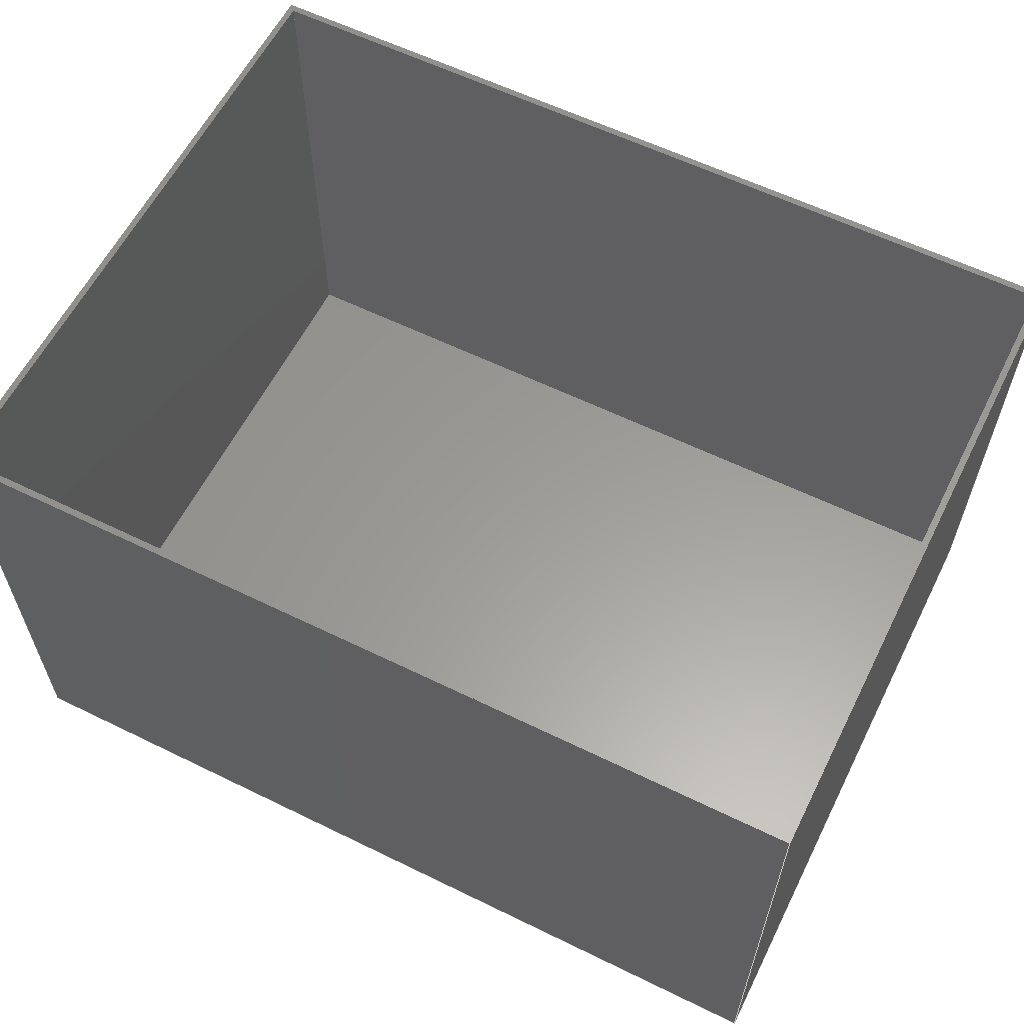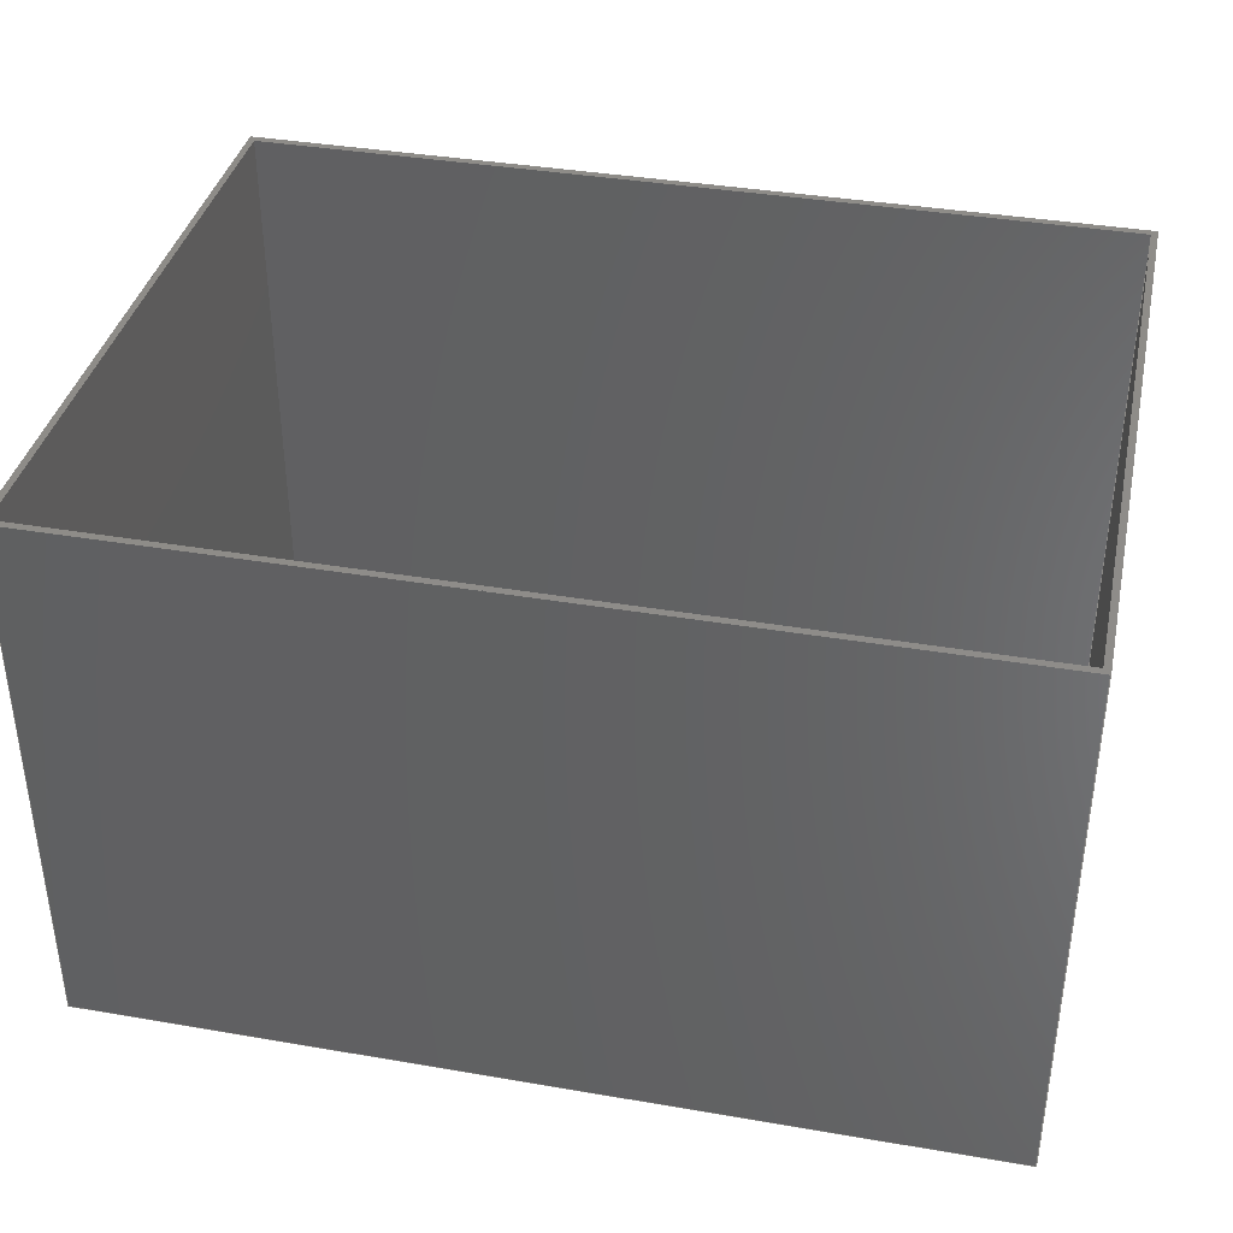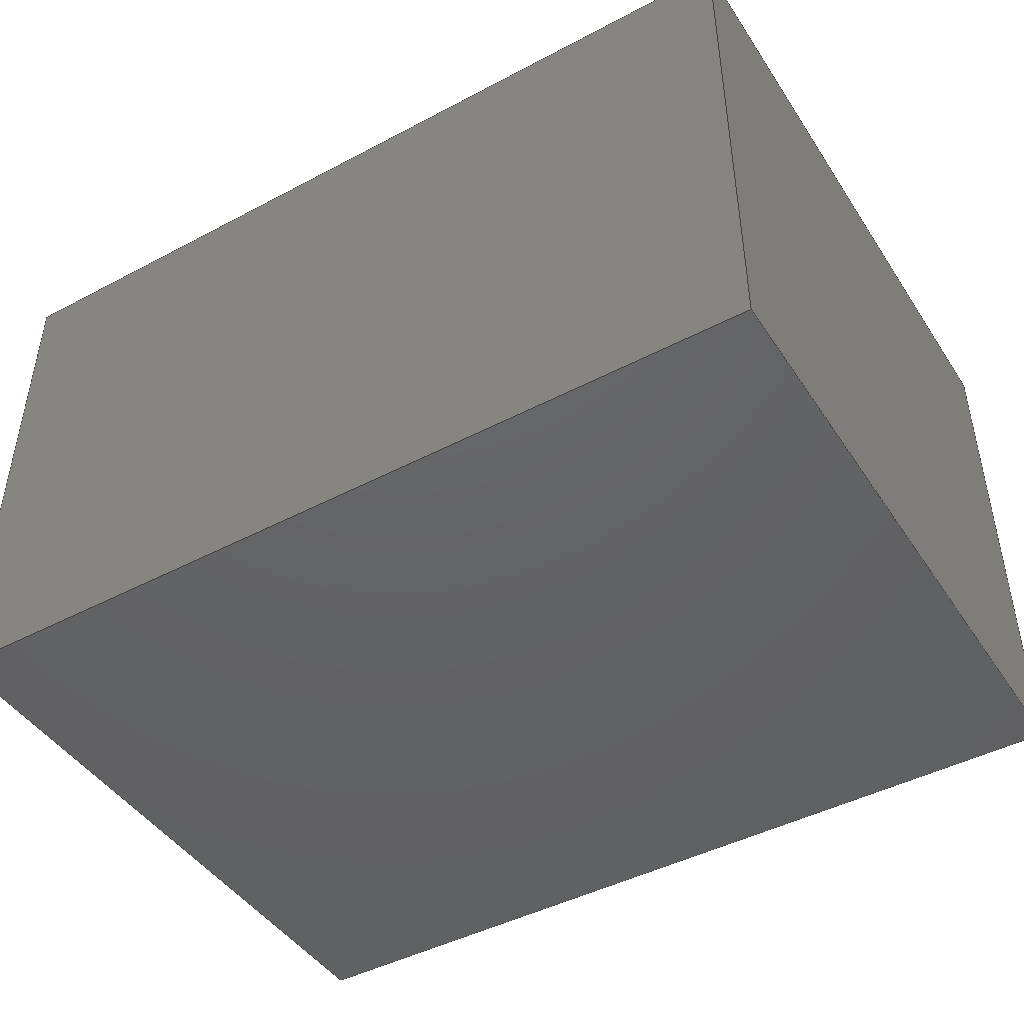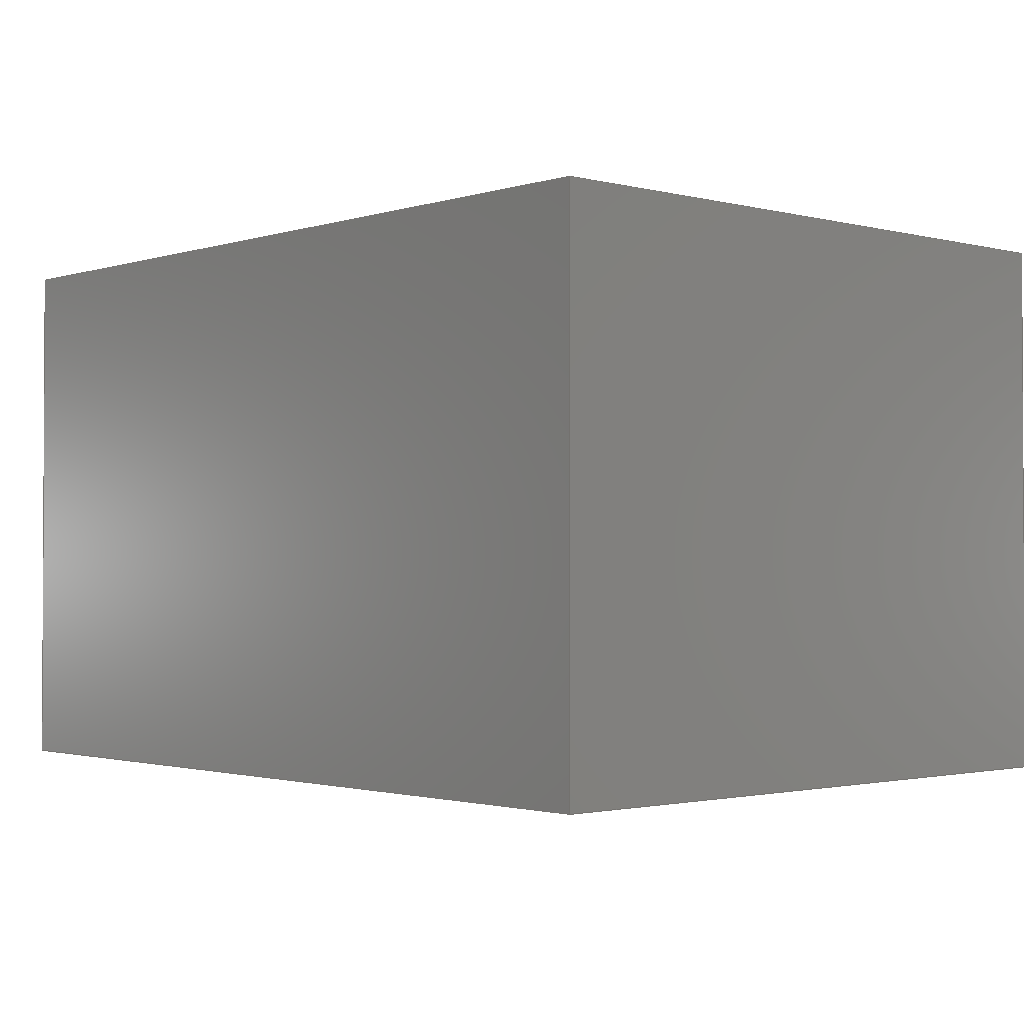
<metadata>
{"format":"step","ext":"step","renderer":"f3d","projection":"perspective","resolution":1024,"background":"white","views":[{"elev":60.1,"azim":26.6,"up":"+Z"},{"elev":37.9,"azim":12.3,"up":"+Z"},{"elev":-45.2,"azim":31.4,"up":"+Z"},{"elev":-1.6,"azim":-132.1,"up":"+Z"}]}
</metadata>
<code>
ISO-10303-21;
DATA;
#1=MECHANICAL_DESIGN_GEOMETRIC_PRESENTATION_REPRESENTATION('',(#4),#316);
#2=SHAPE_REPRESENTATION_RELATIONSHIP('SRR','None',#323,#3);
#3=ADVANCED_BREP_SHAPE_REPRESENTATION('',(#5),#315);
#4=STYLED_ITEM('',(#333),#5);
#5=MANIFOLD_SOLID_BREP('Body1',#188);
#6=FACE_BOUND('',#28,.T.);
#7=FACE_OUTER_BOUND('',#18,.T.);
#8=FACE_OUTER_BOUND('',#19,.T.);
#9=FACE_OUTER_BOUND('',#20,.T.);
#10=FACE_OUTER_BOUND('',#21,.T.);
#11=FACE_OUTER_BOUND('',#22,.T.);
#12=FACE_OUTER_BOUND('',#23,.T.);
#13=FACE_OUTER_BOUND('',#24,.T.);
#14=FACE_OUTER_BOUND('',#25,.T.);
#15=FACE_OUTER_BOUND('',#26,.T.);
#16=FACE_OUTER_BOUND('',#27,.T.);
#17=FACE_OUTER_BOUND('',#29,.T.);
#18=EDGE_LOOP('',(#118,#119,#120,#121));
#19=EDGE_LOOP('',(#122,#123,#124,#125));
#20=EDGE_LOOP('',(#126,#127,#128,#129));
#21=EDGE_LOOP('',(#130,#131,#132,#133));
#22=EDGE_LOOP('',(#134,#135,#136,#137));
#23=EDGE_LOOP('',(#138,#139,#140,#141));
#24=EDGE_LOOP('',(#142,#143,#144,#145));
#25=EDGE_LOOP('',(#146,#147,#148,#149));
#26=EDGE_LOOP('',(#150,#151,#152,#153));
#27=EDGE_LOOP('',(#154,#155,#156,#157));
#28=EDGE_LOOP('',(#158,#159,#160,#161));
#29=EDGE_LOOP('',(#162,#163,#164,#165));
#30=LINE('',#265,#54);
#31=LINE('',#267,#55);
#32=LINE('',#269,#56);
#33=LINE('',#270,#57);
#34=LINE('',#273,#58);
#35=LINE('',#275,#59);
#36=LINE('',#276,#60);
#37=LINE('',#279,#61);
#38=LINE('',#281,#62);
#39=LINE('',#282,#63);
#40=LINE('',#284,#64);
#41=LINE('',#285,#65);
#42=LINE('',#290,#66);
#43=LINE('',#292,#67);
#44=LINE('',#294,#68);
#45=LINE('',#295,#69);
#46=LINE('',#298,#70);
#47=LINE('',#300,#71);
#48=LINE('',#301,#72);
#49=LINE('',#304,#73);
#50=LINE('',#306,#74);
#51=LINE('',#307,#75);
#52=LINE('',#309,#76);
#53=LINE('',#310,#77);
#54=VECTOR('',#217,1);
#55=VECTOR('',#218,1);
#56=VECTOR('',#219,1);
#57=VECTOR('',#220,1);
#58=VECTOR('',#223,1);
#59=VECTOR('',#224,1);
#60=VECTOR('',#225,1);
#61=VECTOR('',#228,1);
#62=VECTOR('',#229,1);
#63=VECTOR('',#230,1);
#64=VECTOR('',#233,1);
#65=VECTOR('',#234,1);
#66=VECTOR('',#239,1);
#67=VECTOR('',#240,1);
#68=VECTOR('',#241,1);
#69=VECTOR('',#242,1);
#70=VECTOR('',#245,1);
#71=VECTOR('',#246,1);
#72=VECTOR('',#247,1);
#73=VECTOR('',#250,1);
#74=VECTOR('',#251,1);
#75=VECTOR('',#252,1);
#76=VECTOR('',#255,1);
#77=VECTOR('',#256,1);
#78=VERTEX_POINT('',#263);
#79=VERTEX_POINT('',#264);
#80=VERTEX_POINT('',#266);
#81=VERTEX_POINT('',#268);
#82=VERTEX_POINT('',#272);
#83=VERTEX_POINT('',#274);
#84=VERTEX_POINT('',#278);
#85=VERTEX_POINT('',#280);
#86=VERTEX_POINT('',#288);
#87=VERTEX_POINT('',#289);
#88=VERTEX_POINT('',#291);
#89=VERTEX_POINT('',#293);
#90=VERTEX_POINT('',#297);
#91=VERTEX_POINT('',#299);
#92=VERTEX_POINT('',#303);
#93=VERTEX_POINT('',#305);
#94=EDGE_CURVE('',#78,#79,#30,.T.);
#95=EDGE_CURVE('',#78,#80,#31,.T.);
#96=EDGE_CURVE('',#80,#81,#32,.T.);
#97=EDGE_CURVE('',#79,#81,#33,.T.);
#98=EDGE_CURVE('',#82,#78,#34,.T.);
#99=EDGE_CURVE('',#82,#83,#35,.T.);
#100=EDGE_CURVE('',#83,#80,#36,.T.);
#101=EDGE_CURVE('',#84,#82,#37,.T.);
#102=EDGE_CURVE('',#84,#85,#38,.T.);
#103=EDGE_CURVE('',#85,#83,#39,.T.);
#104=EDGE_CURVE('',#79,#84,#40,.T.);
#105=EDGE_CURVE('',#81,#85,#41,.T.);
#106=EDGE_CURVE('',#86,#87,#42,.T.);
#107=EDGE_CURVE('',#87,#88,#43,.T.);
#108=EDGE_CURVE('',#89,#88,#44,.T.);
#109=EDGE_CURVE('',#86,#89,#45,.T.);
#110=EDGE_CURVE('',#90,#86,#46,.T.);
#111=EDGE_CURVE('',#91,#89,#47,.T.);
#112=EDGE_CURVE('',#90,#91,#48,.T.);
#113=EDGE_CURVE('',#92,#90,#49,.T.);
#114=EDGE_CURVE('',#93,#91,#50,.T.);
#115=EDGE_CURVE('',#92,#93,#51,.T.);
#116=EDGE_CURVE('',#87,#92,#52,.T.);
#117=EDGE_CURVE('',#88,#93,#53,.T.);
#118=ORIENTED_EDGE('',*,*,#94,.F.);
#119=ORIENTED_EDGE('',*,*,#95,.T.);
#120=ORIENTED_EDGE('',*,*,#96,.T.);
#121=ORIENTED_EDGE('',*,*,#97,.F.);
#122=ORIENTED_EDGE('',*,*,#98,.F.);
#123=ORIENTED_EDGE('',*,*,#99,.T.);
#124=ORIENTED_EDGE('',*,*,#100,.T.);
#125=ORIENTED_EDGE('',*,*,#95,.F.);
#126=ORIENTED_EDGE('',*,*,#101,.F.);
#127=ORIENTED_EDGE('',*,*,#102,.T.);
#128=ORIENTED_EDGE('',*,*,#103,.T.);
#129=ORIENTED_EDGE('',*,*,#99,.F.);
#130=ORIENTED_EDGE('',*,*,#104,.F.);
#131=ORIENTED_EDGE('',*,*,#97,.T.);
#132=ORIENTED_EDGE('',*,*,#105,.T.);
#133=ORIENTED_EDGE('',*,*,#102,.F.);
#134=ORIENTED_EDGE('',*,*,#105,.F.);
#135=ORIENTED_EDGE('',*,*,#96,.F.);
#136=ORIENTED_EDGE('',*,*,#100,.F.);
#137=ORIENTED_EDGE('',*,*,#103,.F.);
#138=ORIENTED_EDGE('',*,*,#106,.T.);
#139=ORIENTED_EDGE('',*,*,#107,.T.);
#140=ORIENTED_EDGE('',*,*,#108,.F.);
#141=ORIENTED_EDGE('',*,*,#109,.F.);
#142=ORIENTED_EDGE('',*,*,#110,.T.);
#143=ORIENTED_EDGE('',*,*,#109,.T.);
#144=ORIENTED_EDGE('',*,*,#111,.F.);
#145=ORIENTED_EDGE('',*,*,#112,.F.);
#146=ORIENTED_EDGE('',*,*,#113,.T.);
#147=ORIENTED_EDGE('',*,*,#112,.T.);
#148=ORIENTED_EDGE('',*,*,#114,.F.);
#149=ORIENTED_EDGE('',*,*,#115,.F.);
#150=ORIENTED_EDGE('',*,*,#116,.T.);
#151=ORIENTED_EDGE('',*,*,#115,.T.);
#152=ORIENTED_EDGE('',*,*,#117,.F.);
#153=ORIENTED_EDGE('',*,*,#107,.F.);
#154=ORIENTED_EDGE('',*,*,#117,.T.);
#155=ORIENTED_EDGE('',*,*,#114,.T.);
#156=ORIENTED_EDGE('',*,*,#111,.T.);
#157=ORIENTED_EDGE('',*,*,#108,.T.);
#158=ORIENTED_EDGE('',*,*,#94,.T.);
#159=ORIENTED_EDGE('',*,*,#104,.T.);
#160=ORIENTED_EDGE('',*,*,#101,.T.);
#161=ORIENTED_EDGE('',*,*,#98,.T.);
#162=ORIENTED_EDGE('',*,*,#116,.F.);
#163=ORIENTED_EDGE('',*,*,#106,.F.);
#164=ORIENTED_EDGE('',*,*,#110,.F.);
#165=ORIENTED_EDGE('',*,*,#113,.F.);
#166=PLANE('',#202);
#167=PLANE('',#203);
#168=PLANE('',#204);
#169=PLANE('',#205);
#170=PLANE('',#206);
#171=PLANE('',#207);
#172=PLANE('',#208);
#173=PLANE('',#209);
#174=PLANE('',#210);
#175=PLANE('',#211);
#176=PLANE('',#212);
#177=ADVANCED_FACE('',(#7),#166,.F.);
#178=ADVANCED_FACE('',(#8),#167,.F.);
#179=ADVANCED_FACE('',(#9),#168,.F.);
#180=ADVANCED_FACE('',(#10),#169,.F.);
#181=ADVANCED_FACE('',(#11),#170,.F.);
#182=ADVANCED_FACE('',(#12),#171,.T.);
#183=ADVANCED_FACE('',(#13),#172,.T.);
#184=ADVANCED_FACE('',(#14),#173,.T.);
#185=ADVANCED_FACE('',(#15),#174,.T.);
#186=ADVANCED_FACE('',(#16,#6),#175,.T.);
#187=ADVANCED_FACE('',(#17),#176,.F.);
#188=CLOSED_SHELL('',(#177,#178,#179,#180,#181,#182,#183,#184,#185,#186,
#187));
#189=DERIVED_UNIT_ELEMENT(#191,1);
#190=DERIVED_UNIT_ELEMENT(#318,3);
#191=(
MASS_UNIT()
NAMED_UNIT(*)
SI_UNIT(.KILO.,.GRAM.)
);
#192=DERIVED_UNIT((#189,#190));
#193=MEASURE_REPRESENTATION_ITEM('density measure',
POSITIVE_RATIO_MEASURE(7850),#192);
#194=PROPERTY_DEFINITION_REPRESENTATION(#199,#196);
#195=PROPERTY_DEFINITION_REPRESENTATION(#200,#197);
#196=REPRESENTATION('material name',(#198),#315);
#197=REPRESENTATION('density',(#193),#315);
#198=DESCRIPTIVE_REPRESENTATION_ITEM('Steel','Steel');
#199=PROPERTY_DEFINITION('material property','material name',#325);
#200=PROPERTY_DEFINITION('material property','density of part',#325);
#201=AXIS2_PLACEMENT_3D('placement',#261,#213,#214);
#202=AXIS2_PLACEMENT_3D('',#262,#215,#216);
#203=AXIS2_PLACEMENT_3D('',#271,#221,#222);
#204=AXIS2_PLACEMENT_3D('',#277,#226,#227);
#205=AXIS2_PLACEMENT_3D('',#283,#231,#232);
#206=AXIS2_PLACEMENT_3D('',#286,#235,#236);
#207=AXIS2_PLACEMENT_3D('',#287,#237,#238);
#208=AXIS2_PLACEMENT_3D('',#296,#243,#244);
#209=AXIS2_PLACEMENT_3D('',#302,#248,#249);
#210=AXIS2_PLACEMENT_3D('',#308,#253,#254);
#211=AXIS2_PLACEMENT_3D('',#311,#257,#258);
#212=AXIS2_PLACEMENT_3D('',#312,#259,#260);
#213=DIRECTION('axis',(0,0,1));
#214=DIRECTION('refdir',(1,0,0));
#215=DIRECTION('center_axis',(1,0,0));
#216=DIRECTION('ref_axis',(0,-1,0));
#217=DIRECTION('',(0,-1,0));
#218=DIRECTION('',(0,0,-1));
#219=DIRECTION('',(0,-1,0));
#220=DIRECTION('',(0,0,-1));
#221=DIRECTION('center_axis',(0,1,0));
#222=DIRECTION('ref_axis',(1,0,0));
#223=DIRECTION('',(1,0,0));
#224=DIRECTION('',(0,0,-1));
#225=DIRECTION('',(1,0,0));
#226=DIRECTION('center_axis',(-1,0,0));
#227=DIRECTION('ref_axis',(0,1,0));
#228=DIRECTION('',(0,1,0));
#229=DIRECTION('',(0,0,-1));
#230=DIRECTION('',(0,1,0));
#231=DIRECTION('center_axis',(0,-1,0));
#232=DIRECTION('ref_axis',(-1,0,0));
#233=DIRECTION('',(-1,0,0));
#234=DIRECTION('',(-1,0,0));
#235=DIRECTION('center_axis',(0,0,-1));
#236=DIRECTION('ref_axis',(-1,0,0));
#237=DIRECTION('center_axis',(0,1,0));
#238=DIRECTION('ref_axis',(-1,0,0));
#239=DIRECTION('',(-1,0,0));
#240=DIRECTION('',(0,0,1));
#241=DIRECTION('',(-1,0,0));
#242=DIRECTION('',(0,0,1));
#243=DIRECTION('center_axis',(1,0,0));
#244=DIRECTION('ref_axis',(0,1,0));
#245=DIRECTION('',(0,1,0));
#246=DIRECTION('',(0,1,0));
#247=DIRECTION('',(0,0,1));
#248=DIRECTION('center_axis',(0,-1,0));
#249=DIRECTION('ref_axis',(1,0,0));
#250=DIRECTION('',(1,0,0));
#251=DIRECTION('',(1,0,0));
#252=DIRECTION('',(0,0,1));
#253=DIRECTION('center_axis',(-1,-6.123e-17,0));
#254=DIRECTION('ref_axis',(6.123e-17,-1,0));
#255=DIRECTION('',(6.123e-17,-1,0));
#256=DIRECTION('',(6.123e-17,-1,0));
#257=DIRECTION('center_axis',(0,0,1));
#258=DIRECTION('ref_axis',(1,0,0));
#259=DIRECTION('center_axis',(0,0,1));
#260=DIRECTION('ref_axis',(1,0,0));
#261=CARTESIAN_POINT('',(0,0,0));
#262=CARTESIAN_POINT('Origin',(40.89,30.73,25.4));
#263=CARTESIAN_POINT('',(40.89,30.73,25.4));
#264=CARTESIAN_POINT('',(40.89,0.254,25.4));
#265=CARTESIAN_POINT('',(40.89,23.11,25.4));
#266=CARTESIAN_POINT('',(40.89,30.73,0.254));
#267=CARTESIAN_POINT('',(40.89,30.73,25.4));
#268=CARTESIAN_POINT('',(40.89,0.254,0.254));
#269=CARTESIAN_POINT('',(40.89,30.73,0.254));
#270=CARTESIAN_POINT('',(40.89,0.254,25.4));
#271=CARTESIAN_POINT('Origin',(0.254,30.73,25.4));
#272=CARTESIAN_POINT('',(0.254,30.73,25.4));
#273=CARTESIAN_POINT('',(10.41,30.73,25.4));
#274=CARTESIAN_POINT('',(0.254,30.73,0.254));
#275=CARTESIAN_POINT('',(0.254,30.73,25.4));
#276=CARTESIAN_POINT('',(0.254,30.73,0.254));
#277=CARTESIAN_POINT('Origin',(0.254,0.254,25.4));
#278=CARTESIAN_POINT('',(0.254,0.254,25.4));
#279=CARTESIAN_POINT('',(0.254,7.874,25.4));
#280=CARTESIAN_POINT('',(0.254,0.254,0.254));
#281=CARTESIAN_POINT('',(0.254,0.254,25.4));
#282=CARTESIAN_POINT('',(0.254,0.254,0.254));
#283=CARTESIAN_POINT('Origin',(40.89,0.254,25.4));
#284=CARTESIAN_POINT('',(30.73,0.254,25.4));
#285=CARTESIAN_POINT('',(40.89,0.254,0.254));
#286=CARTESIAN_POINT('Origin',(20.57,15.49,0.254));
#287=CARTESIAN_POINT('Origin',(41.15,30.99,0));
#288=CARTESIAN_POINT('',(41.15,30.99,0));
#289=CARTESIAN_POINT('',(-1.897e-15,30.99,0));
#290=CARTESIAN_POINT('',(41.15,30.99,0));
#291=CARTESIAN_POINT('',(-1.897e-15,30.99,25.4));
#292=CARTESIAN_POINT('',(-1.897e-15,30.99,0));
#293=CARTESIAN_POINT('',(41.15,30.99,25.4));
#294=CARTESIAN_POINT('',(41.15,30.99,25.4));
#295=CARTESIAN_POINT('',(41.15,30.99,0));
#296=CARTESIAN_POINT('Origin',(41.15,0,0));
#297=CARTESIAN_POINT('',(41.15,0,0));
#298=CARTESIAN_POINT('',(41.15,0,0));
#299=CARTESIAN_POINT('',(41.15,0,25.4));
#300=CARTESIAN_POINT('',(41.15,0,25.4));
#301=CARTESIAN_POINT('',(41.15,0,0));
#302=CARTESIAN_POINT('Origin',(0,0,0));
#303=CARTESIAN_POINT('',(0,0,0));
#304=CARTESIAN_POINT('',(0,0,0));
#305=CARTESIAN_POINT('',(0,0,25.4));
#306=CARTESIAN_POINT('',(0,0,25.4));
#307=CARTESIAN_POINT('',(0,0,0));
#308=CARTESIAN_POINT('Origin',(-1.897e-15,30.99,0));
#309=CARTESIAN_POINT('',(-1.897e-15,30.99,0));
#310=CARTESIAN_POINT('',(-1.897e-15,30.99,25.4));
#311=CARTESIAN_POINT('Origin',(20.57,15.49,25.4));
#312=CARTESIAN_POINT('Origin',(20.57,15.49,0));
#313=UNCERTAINTY_MEASURE_WITH_UNIT(LENGTH_MEASURE(0.001),#317,
'DISTANCE_ACCURACY_VALUE',
'Maximum model space distance between geometric entities at asserted c
onnectivities');
#314=UNCERTAINTY_MEASURE_WITH_UNIT(LENGTH_MEASURE(0.001),#317,
'DISTANCE_ACCURACY_VALUE',
'Maximum model space distance between geometric entities at asserted c
onnectivities');
#315=(
GEOMETRIC_REPRESENTATION_CONTEXT(3)
GLOBAL_UNCERTAINTY_ASSIGNED_CONTEXT((#313))
GLOBAL_UNIT_ASSIGNED_CONTEXT((#317,#319,#320))
REPRESENTATION_CONTEXT('','3D')
);
#316=(
GEOMETRIC_REPRESENTATION_CONTEXT(3)
GLOBAL_UNCERTAINTY_ASSIGNED_CONTEXT((#314))
GLOBAL_UNIT_ASSIGNED_CONTEXT((#317,#319,#320))
REPRESENTATION_CONTEXT('','3D')
);
#317=(
LENGTH_UNIT()
NAMED_UNIT(*)
SI_UNIT(.CENTI.,.METRE.)
);
#318=(
LENGTH_UNIT()
NAMED_UNIT(*)
SI_UNIT($,.METRE.)
);
#319=(
NAMED_UNIT(*)
PLANE_ANGLE_UNIT()
SI_UNIT($,.RADIAN.)
);
#320=(
NAMED_UNIT(*)
SI_UNIT($,.STERADIAN.)
SOLID_ANGLE_UNIT()
);
#321=SHAPE_DEFINITION_REPRESENTATION(#322,#323);
#322=PRODUCT_DEFINITION_SHAPE('',$,#325);
#323=SHAPE_REPRESENTATION('',(#201),#315);
#324=PRODUCT_DEFINITION_CONTEXT('part definition',#329,'design');
#325=PRODUCT_DEFINITION('Top Shell','Top Shell',#326,#324);
#326=PRODUCT_DEFINITION_FORMATION('',$,#331);
#327=PRODUCT_RELATED_PRODUCT_CATEGORY('Top Shell','Top Shell',(#331));
#328=APPLICATION_PROTOCOL_DEFINITION('international standard',
'automotive_design',2009,#329);
#329=APPLICATION_CONTEXT(
'Core Data for Automotive Mechanical Design Process');
#330=PRODUCT_CONTEXT('part definition',#329,'mechanical');
#331=PRODUCT('Top Shell','Top Shell',$,(#330));
#332=PRESENTATION_STYLE_ASSIGNMENT((#334));
#333=PRESENTATION_STYLE_ASSIGNMENT((#335));
#334=SURFACE_STYLE_USAGE(.BOTH.,#336);
#335=SURFACE_STYLE_USAGE(.BOTH.,#337);
#336=SURFACE_SIDE_STYLE('',(#338));
#337=SURFACE_SIDE_STYLE('',(#339));
#338=SURFACE_STYLE_FILL_AREA(#340);
#339=SURFACE_STYLE_FILL_AREA(#341);
#340=FILL_AREA_STYLE('Steel - Satin',(#342));
#341=FILL_AREA_STYLE('Paint - Enamel Glossy (Blue)',(#343));
#342=FILL_AREA_STYLE_COLOUR('Steel - Satin',#344);
#343=FILL_AREA_STYLE_COLOUR('Paint - Enamel Glossy (Blue)',#345);
#344=COLOUR_RGB('Steel - Satin',0.6275,0.6275,0.6275);
#345=COLOUR_RGB('Paint - Enamel Glossy (Blue)',0.1882,0.2314,
0.5882);
ENDSEC;
END-ISO-10303-21;

</code>
